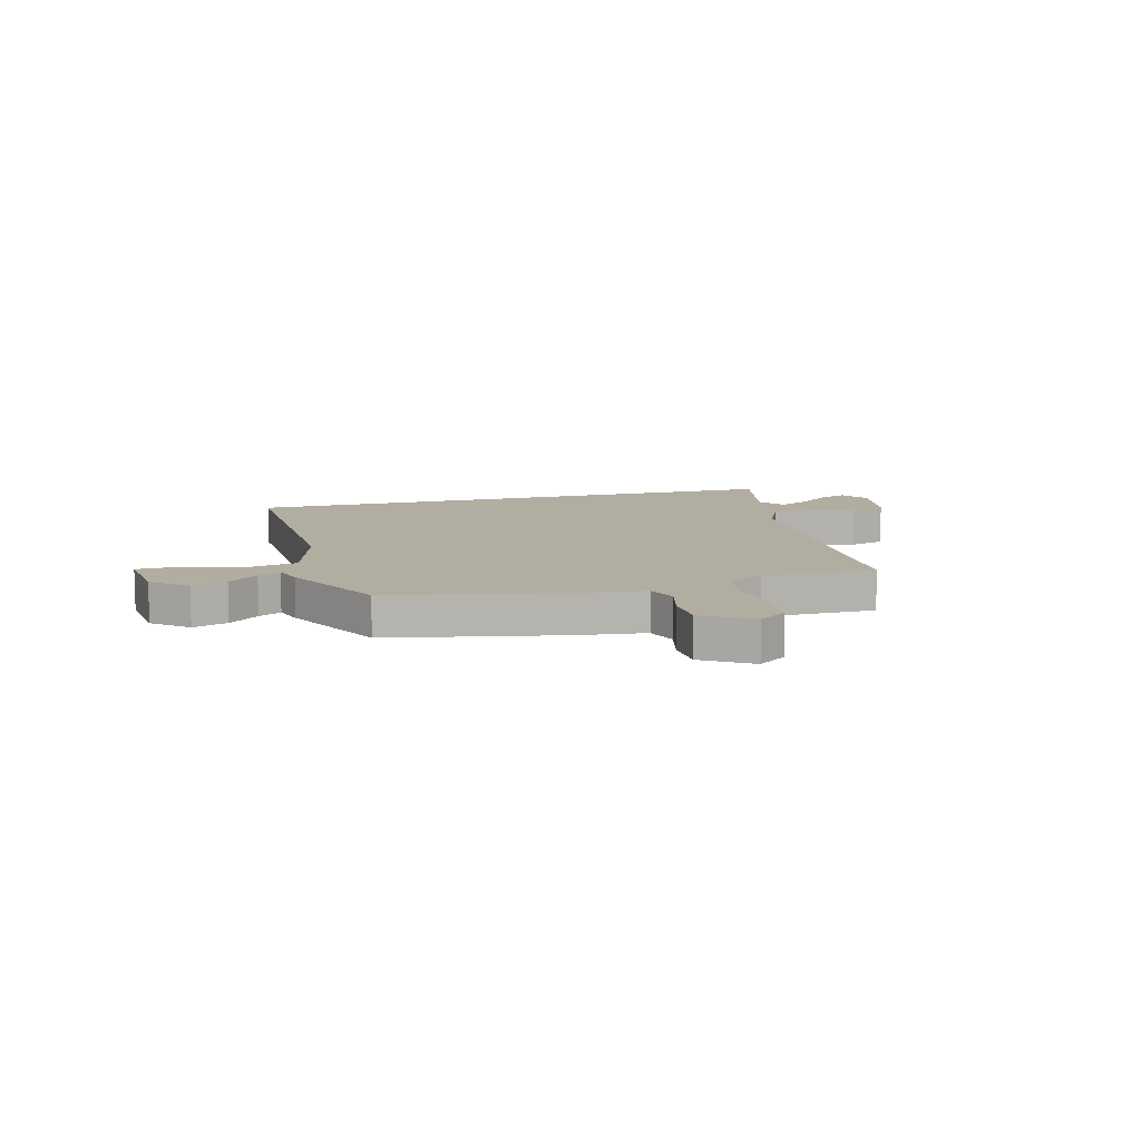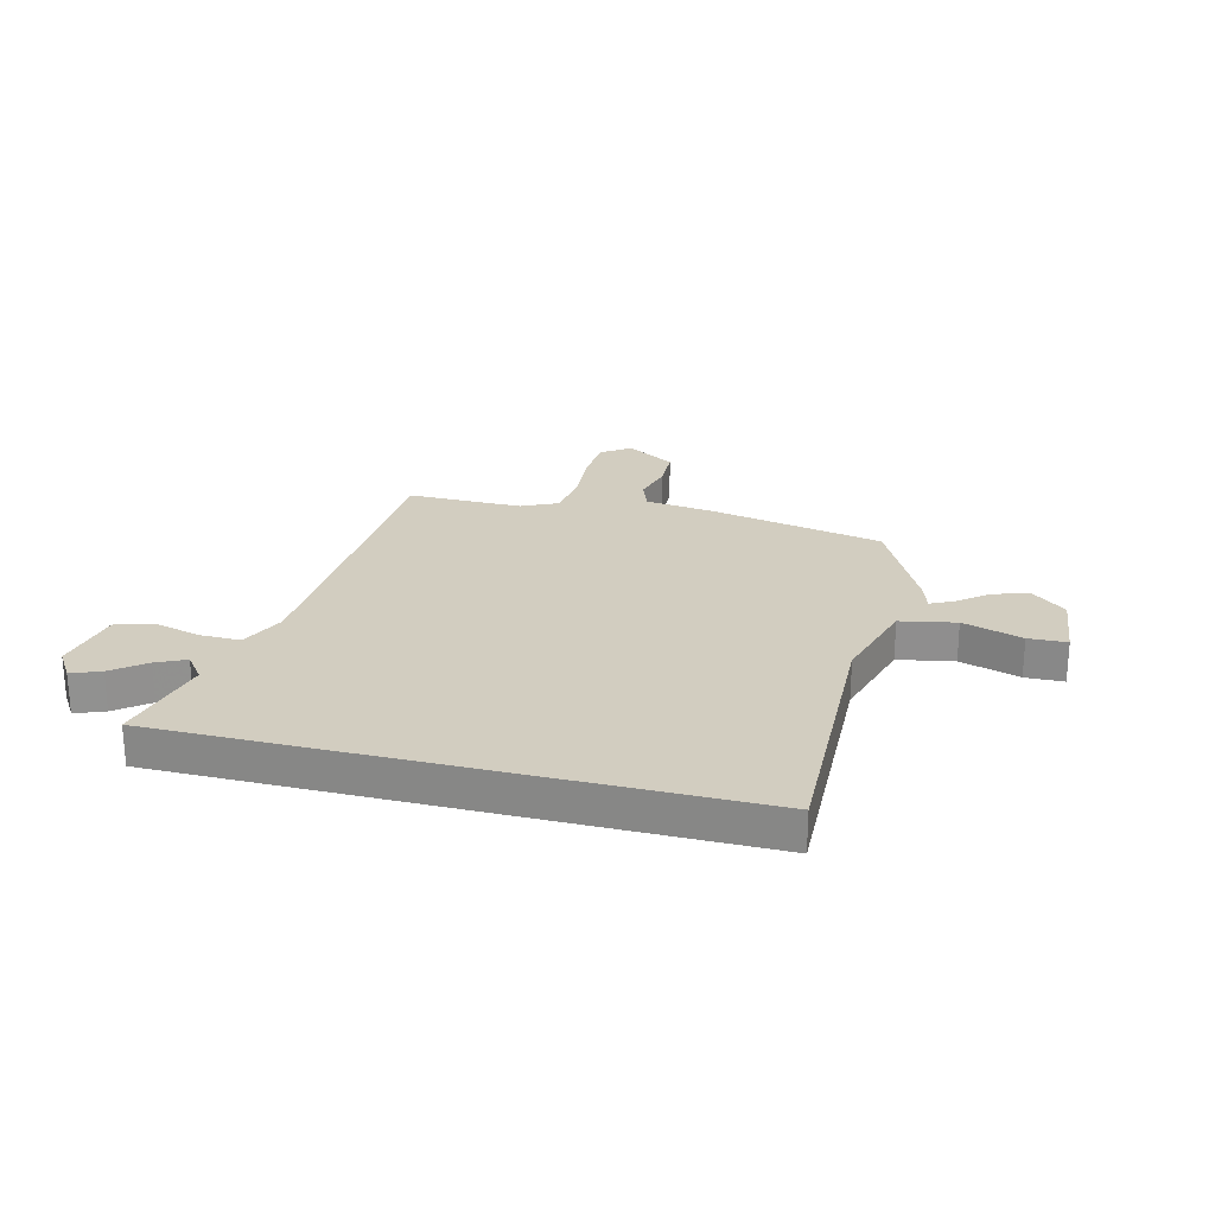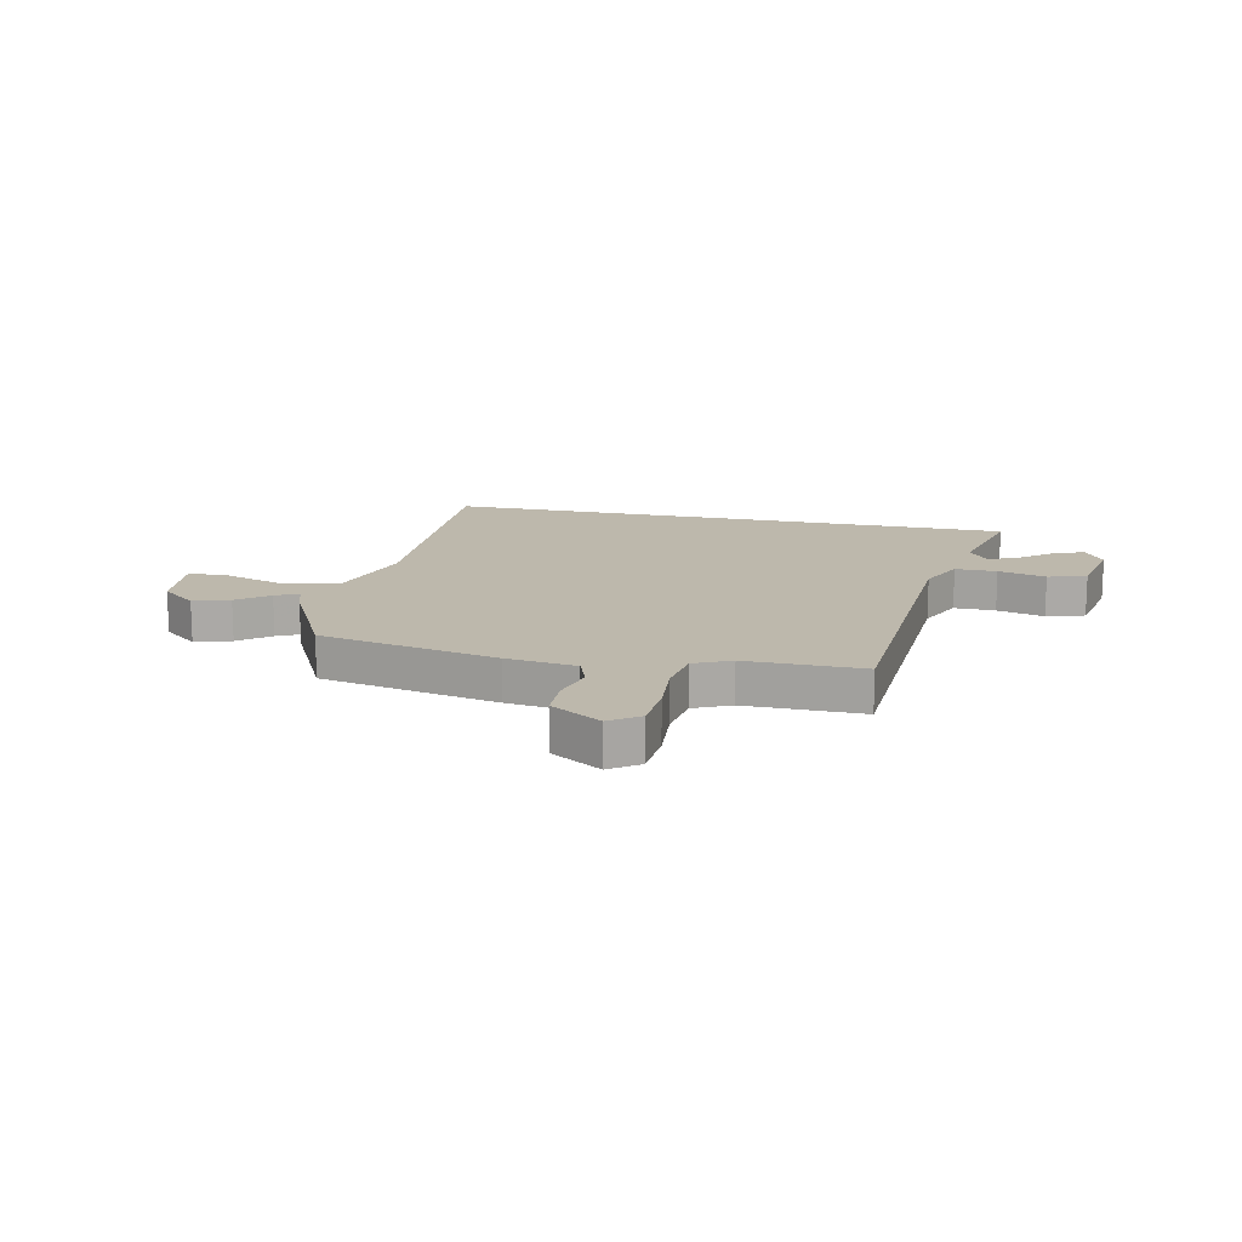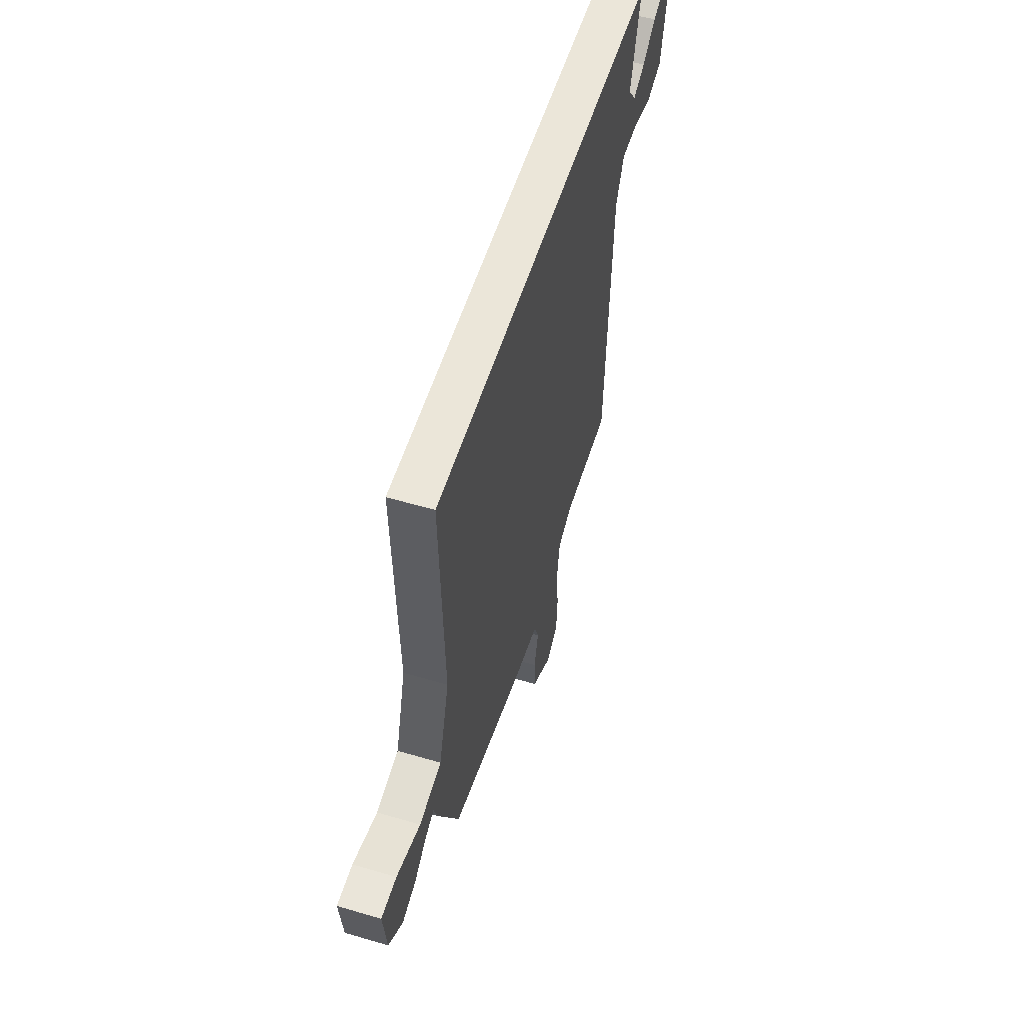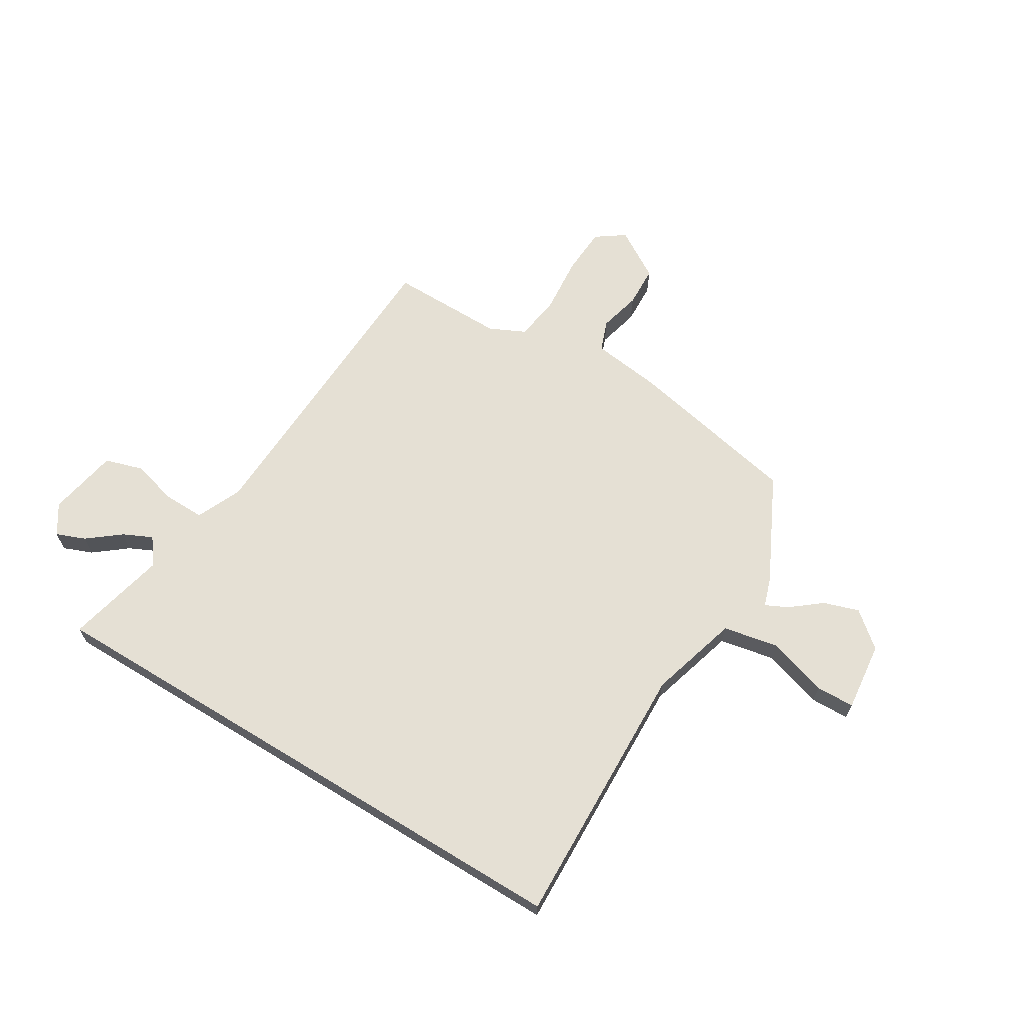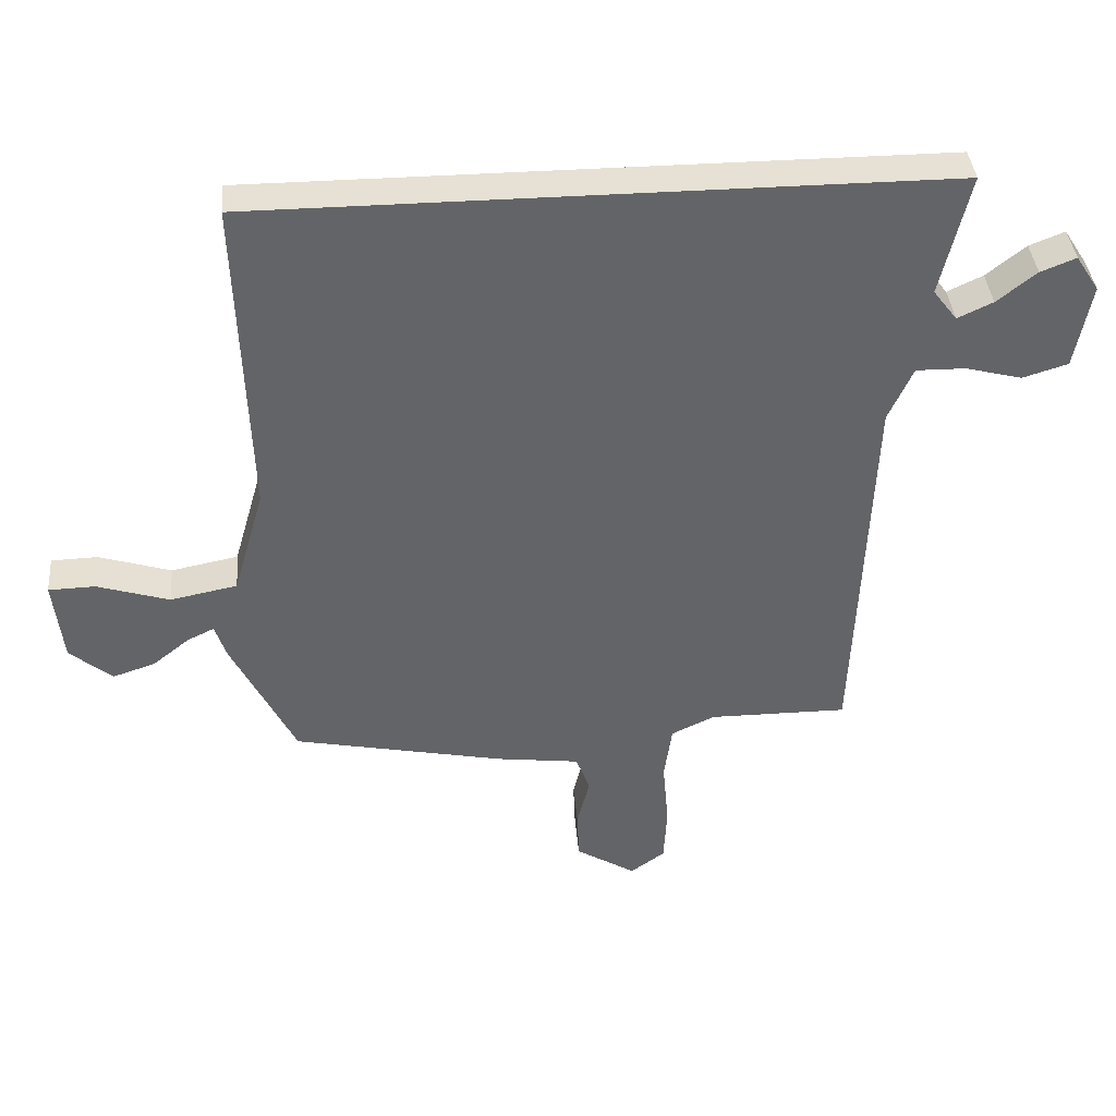
<metadata>
{"format":"obj","ext":"obj","renderer":"f3d","projection":"perspective","resolution":1024,"background":"white","views":[{"elev":10.3,"azim":164.9,"up":"+Y"},{"elev":24.5,"azim":14.4,"up":"+Y"},{"elev":14.8,"azim":-167.4,"up":"+Y"},{"elev":55.7,"azim":107.2,"up":"+Z"},{"elev":65.8,"azim":31.4,"up":"+Y"},{"elev":39.1,"azim":175.0,"up":"+Z"}]}
</metadata>
<code>
v -0.563 0.07 0.5
v 0.469 0.07 0.5
v 0.453 0.07 0.012
v 0.5 0.07 -0.151
v 0.601 0.07 -0.171
v 0.71 0.07 -0.137
v 0.78 0.07 -0.139
v 0.766 0.07 -0.265
v 0.702 0.07 -0.318
v 0.638 0.07 -0.297
v 0.583 0.07 -0.253
v 0.542 0.07 -0.233
v 0.525 0.07 -0.285
v 0.429 0.07 -0.477
v 0.11 0.07 -0.542
v -0.015 0.07 -0.558
v -0.036 0.07 -0.614
v -0.017 0.07 -0.69
v -0.02 0.07 -0.765
v -0.11 0.07 -0.82
v -0.162 0.07 -0.783
v -0.167 0.07 -0.696
v -0.158 0.07 -0.593
v -0.17 0.07 -0.509
v -0.235 0.07 -0.478
v -0.444 0.07 -0.479
v -0.468 0.07 0.1
v -0.505 0.07 0.182
v -0.579 0.07 0.181
v -0.664 0.07 0.159
v -0.732 0.07 0.18
v -0.756 0.07 0.308
v -0.721 0.07 0.362
v -0.668 0.07 0.341
v -0.609 0.07 0.294
v -0.556 0.07 0.269
v -0.52 0.07 0.316
v -0.563 0 0.5
v 0.469 0 0.5
v 0.453 0 0.012
v 0.5 0 -0.151
v 0.601 0 -0.171
v 0.71 0 -0.137
v 0.78 0 -0.139
v 0.766 0 -0.265
v 0.702 0 -0.318
v 0.638 0 -0.297
v 0.583 0 -0.253
v 0.542 0 -0.233
v 0.525 0 -0.285
v 0.429 0 -0.477
v 0.11 0 -0.542
v -0.015 0 -0.558
v -0.036 0 -0.614
v -0.017 0 -0.69
v -0.02 0 -0.765
v -0.11 0 -0.82
v -0.162 0 -0.783
v -0.167 0 -0.696
v -0.158 0 -0.593
v -0.17 0 -0.509
v -0.235 0 -0.478
v -0.444 0 -0.479
v -0.468 0 0.1
v -0.505 0 0.182
v -0.579 0 0.181
v -0.664 0 0.159
v -0.732 0 0.18
v -0.756 0 0.308
v -0.721 0 0.362
v -0.668 0 0.341
v -0.609 0 0.294
v -0.556 0 0.269
v -0.52 0 0.316
f 33 34 35
f 32 33 35
f 31 32 35
f 30 31 35
f 29 30 35
f 28 29 35 36
f 25 26 27
f 24 25 27
f 24 27 28
f 21 22 23
f 20 21 23
f 19 20 23
f 18 19 23
f 17 18 23
f 16 17 23 24
f 16 24 28
f 15 16 28
f 14 15 28
f 13 14 28
f 12 13 28
f 9 10 11
f 8 9 11
f 7 8 11
f 6 7 11
f 5 6 11
f 4 5 11 12
f 37 1 2 3
f 37 3 4
f 28 36 37
f 12 28 37
f 4 12 37
f 72 71 70
f 72 70 69
f 72 69 68
f 72 68 67
f 72 67 66
f 73 72 66 65
f 64 63 62
f 64 62 61
f 65 64 61
f 60 59 58
f 60 58 57
f 60 57 56
f 60 56 55
f 60 55 54
f 61 60 54 53
f 65 61 53
f 65 53 52
f 65 52 51
f 65 51 50
f 65 50 49
f 48 47 46
f 48 46 45
f 48 45 44
f 48 44 43
f 48 43 42
f 49 48 42 41
f 40 39 38 74
f 41 40 74
f 74 73 65
f 74 65 49
f 74 49 41
f 1 38 39 2
f 2 39 40 3
f 3 40 41 4
f 4 41 42 5
f 5 42 43 6
f 6 43 44 7
f 7 44 45 8
f 8 45 46 9
f 9 46 47 10
f 10 47 48 11
f 11 48 49 12
f 12 49 50 13
f 13 50 51 14
f 14 51 52 15
f 15 52 53 16
f 16 53 54 17
f 17 54 55 18
f 18 55 56 19
f 19 56 57 20
f 20 57 58 21
f 21 58 59 22
f 22 59 60 23
f 23 60 61 24
f 24 61 62 25
f 25 62 63 26
f 26 63 64 27
f 27 64 65 28
f 28 65 66 29
f 29 66 67 30
f 30 67 68 31
f 31 68 69 32
f 32 69 70 33
f 33 70 71 34
f 34 71 72 35
f 35 72 73 36
f 36 73 74 37
f 37 74 38 1

</code>
